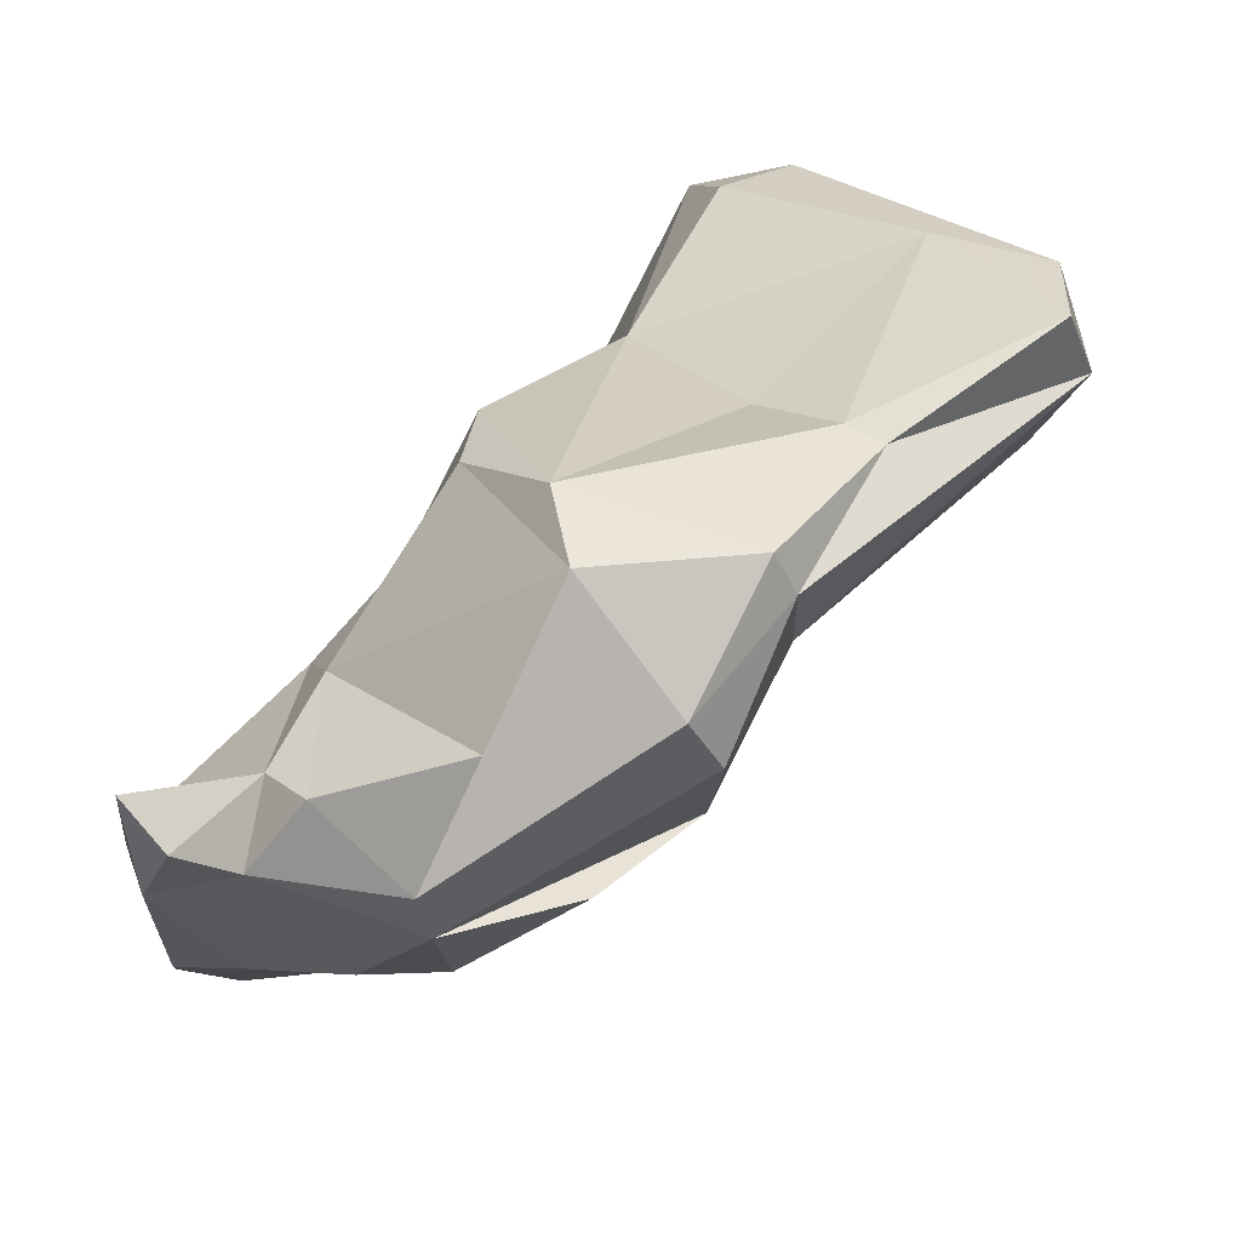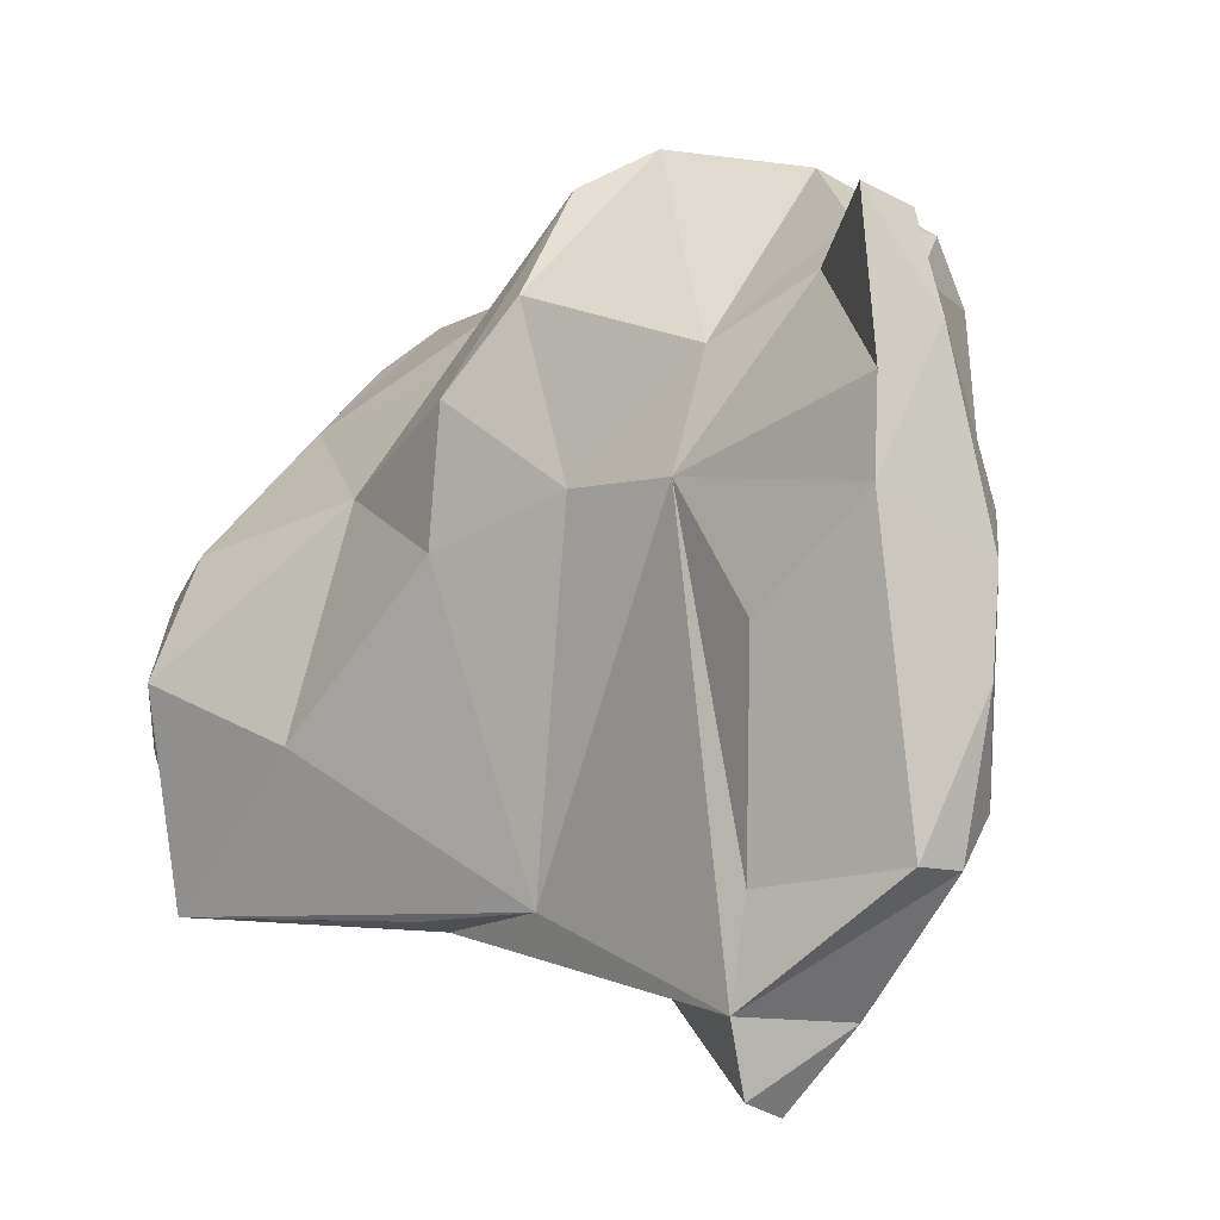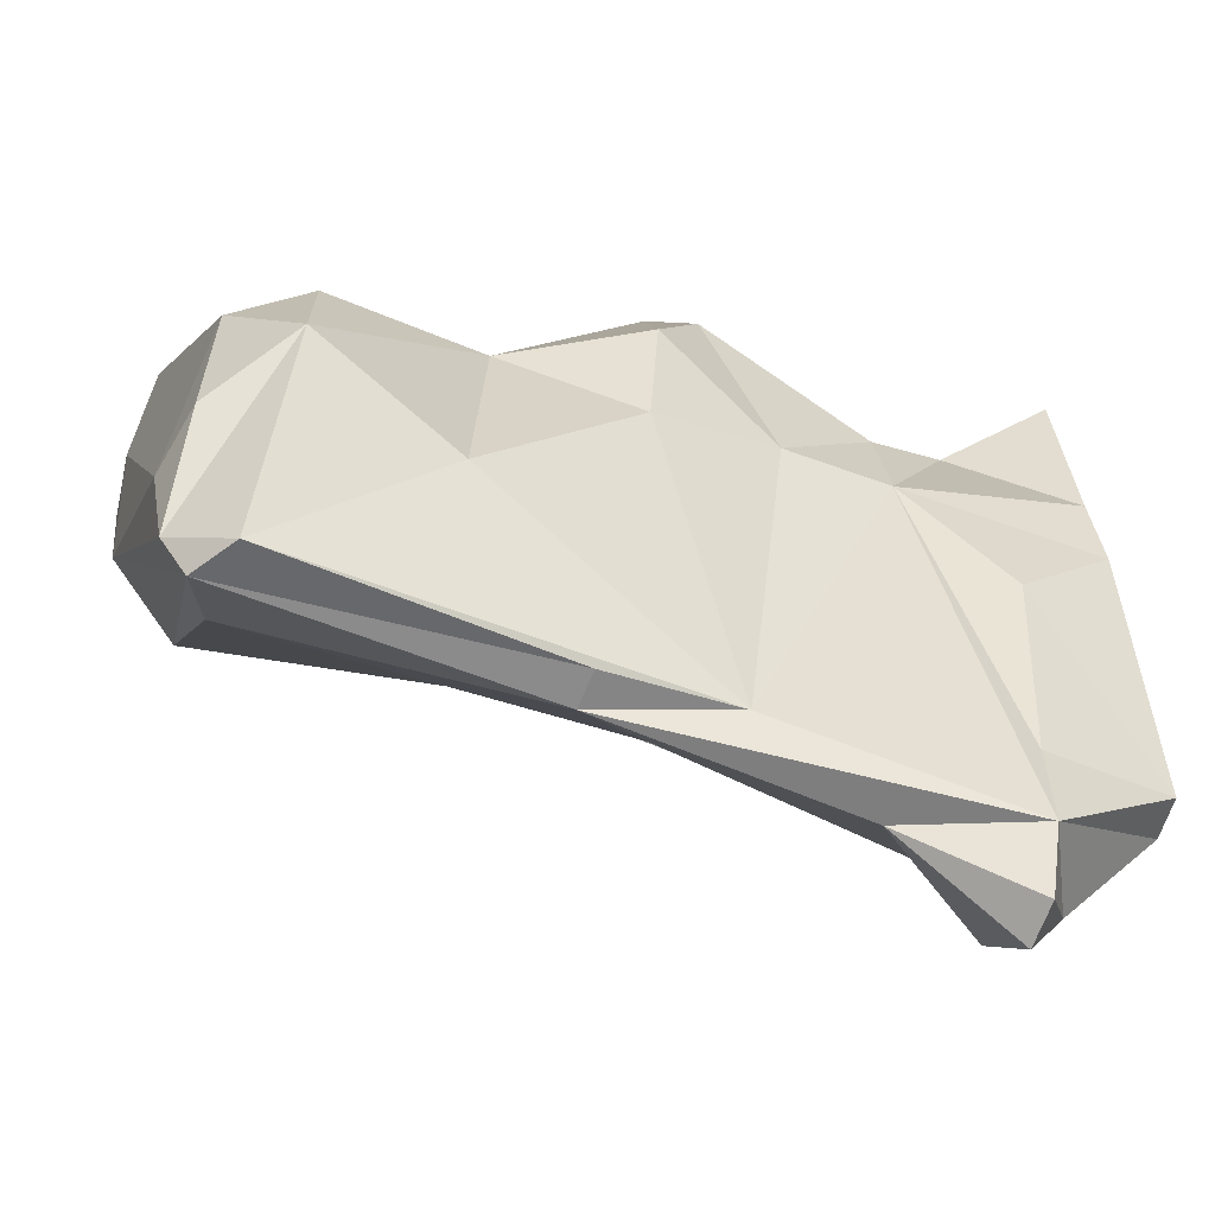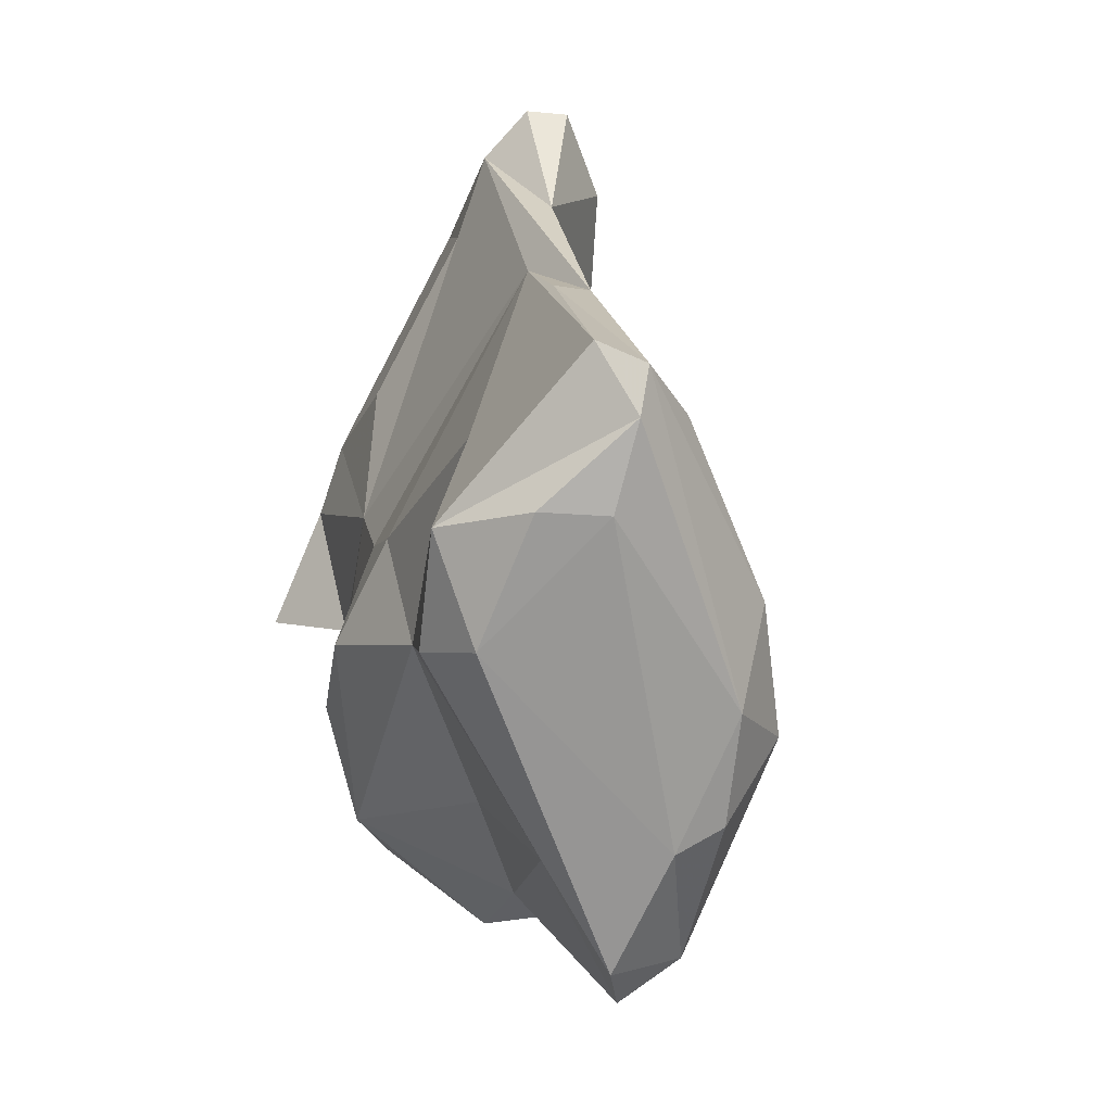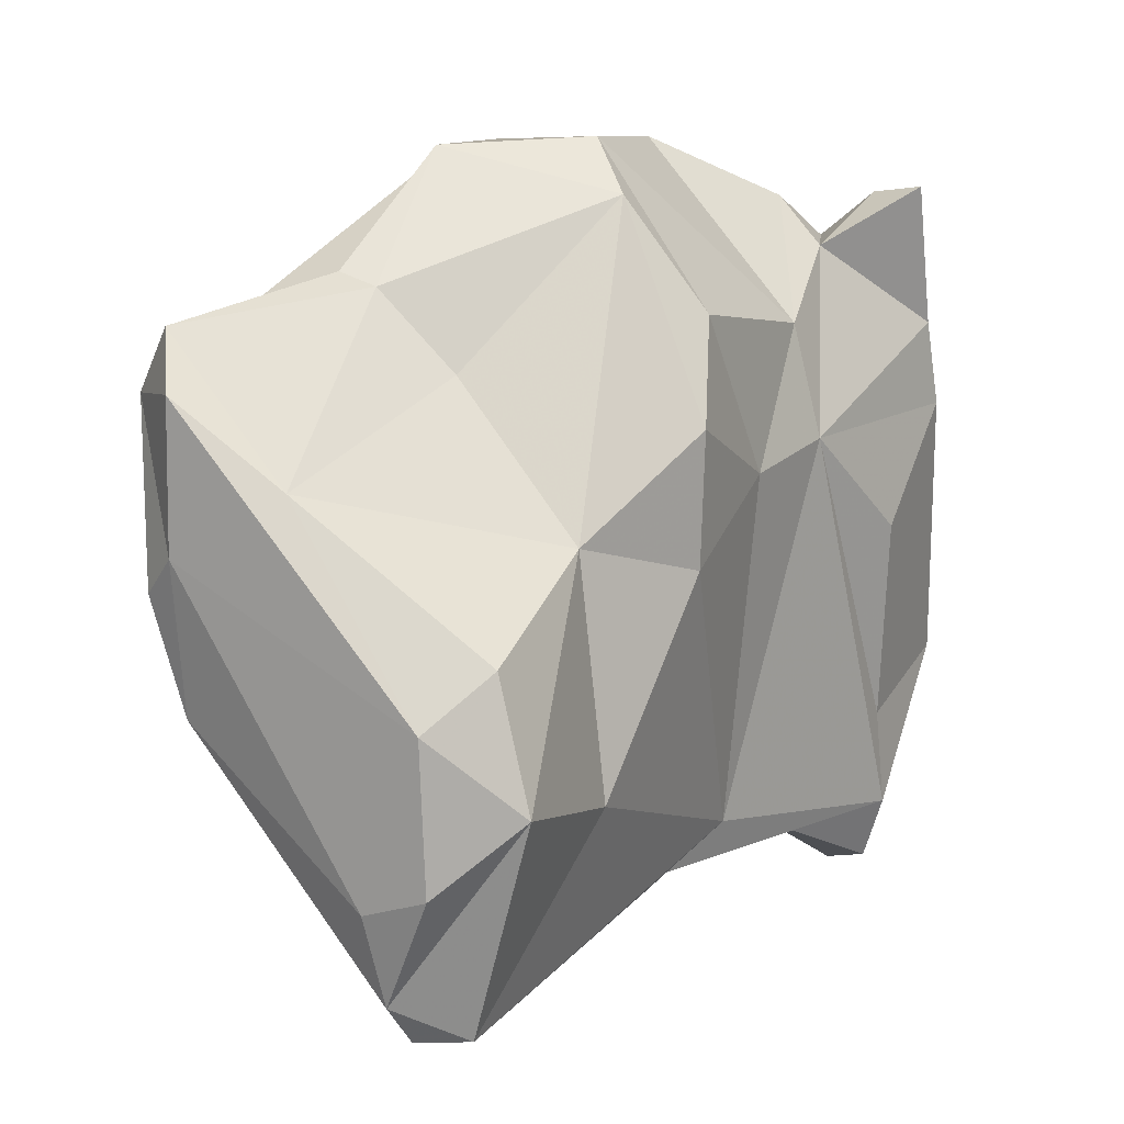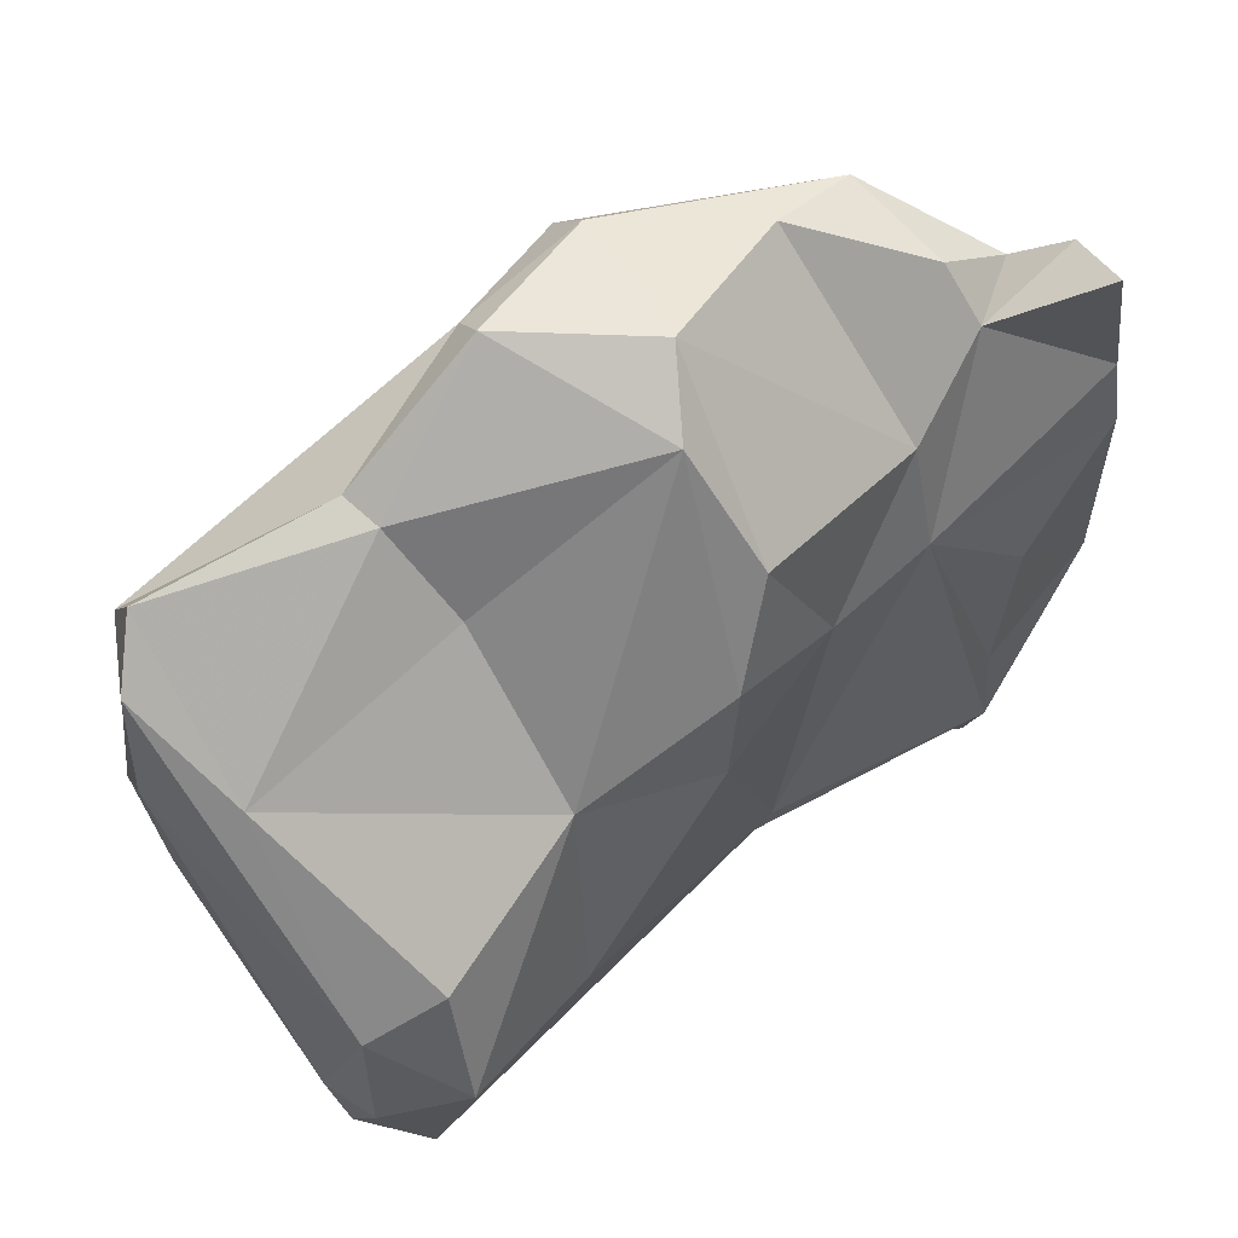
<metadata>
{"format":"obj","ext":"obj","renderer":"f3d","projection":"perspective","resolution":1024,"background":"white","views":[{"elev":78.3,"azim":30.0,"up":"+Y"},{"elev":-1.6,"azim":-58.4,"up":"+Y"},{"elev":-48.5,"azim":-124.9,"up":"+Y"},{"elev":-75.6,"azim":-26.7,"up":"+Z"},{"elev":20.9,"azim":-155.2,"up":"+Y"},{"elev":63.9,"azim":-142.4,"up":"+Y"}]}
</metadata>
<code>
v 201.1 237.5 125.2
v 200.9 246.1 124.3
v 201.3 236.9 120.8
v 202.4 237.4 125.7
v 201.3 248.7 124.2
v 201.2 243.1 121
v 201.5 231.9 120.6
v 203.3 233.7 122.7
v 202.7 250 125.2
v 202.8 231.4 120.9
v 203.2 244.4 126.3
v 200.9 234 120.6
v 201.5 253.1 123.6
v 203.2 252.6 124.2
v 202.6 246.6 118.1
v 202.8 241.6 126.3
v 203.3 245 110.4
v 203.2 246.5 114.7
v 204 251.5 112.7
v 203.6 235.9 113.5
v 203.3 248.9 110.8
v 203.9 251.5 121.4
v 205 233.5 121.5
v 203.5 234.1 117.3
v 205.4 235.1 109.6
v 204.7 251.3 123.6
v 203.8 239.9 105.4
v 205 245.7 125.4
v 204 238.6 125.7
v 204.3 235.4 109.4
v 203.7 241.7 100.6
v 205.3 235.1 100.4
v 208.2 255.8 114.4
v 203.6 249.9 118.4
v 206.2 243.9 99.49
v 206.8 237.7 122.1
v 205.3 252.9 121.5
v 205.9 239.7 99.07
v 207.8 238.6 114.8
v 208.6 252.9 122.2
v 208.6 240.4 122.6
v 207.4 244.8 124.2
v 209.6 241.9 119.3
v 208.6 235.9 101.3
v 208.5 254.9 118.9
v 205.2 246.6 106.6
v 205 245.2 101.4
v 206.6 254.6 112.7
v 209.7 240.2 111.3
v 209.5 245.8 122.9
v 209.2 251 122.7
v 207.2 236.2 99.29
v 209.3 250.5 107.7
v 211.9 255.7 111.8
v 211.8 243.4 116
v 213.1 239.8 102.5
v 207.8 238.9 99.12
v 211.9 249.3 119.9
v 213.2 253.6 116.3
v 210.7 249 101.2
v 212.1 255.1 116
v 213.1 246.8 116.4
v 213.1 252 112.6
v 206.8 235 99.96
v 212.8 254.7 112.2
v 212.3 247.4 112.5
v 214.9 252.5 102.6
v 211.6 252.7 107.6
v 215.4 243.3 103
v 213.6 242.5 100.6
v 212.7 253 107.6
v 213.9 247 100.5
v 214.8 245.8 100.9
v 214 251.2 101
v 216 250.5 102.9
g foo
f 14 13 9
f 14 9 26
f 26 9 28
f 13 5 9
f 11 28 9
f 29 28 11
f 9 5 2
f 11 9 2
f 16 11 2
f 29 11 16
f 4 29 16
f 2 1 16
f 4 16 1
f 37 26 40
f 51 40 26
f 42 51 26
f 50 51 42
f 14 22 13
f 26 37 22
f 26 22 14
f 42 26 28
f 41 50 42
f 5 13 22
f 41 42 28
f 5 15 2
f 5 22 15
f 15 6 2
f 29 41 28
f 41 29 36
f 36 29 23
f 6 1 2
f 23 29 4
f 1 6 3
f 8 23 4
f 3 12 1
f 4 1 12
f 23 8 10
f 7 8 12
f 8 4 12
f 10 8 7
f 51 59 40
f 45 37 40
f 50 58 51
f 45 34 37
f 58 50 55
f 37 34 22
f 50 41 55
f 55 41 43
f 22 34 15
f 43 41 39
f 36 39 41
f 15 3 6
f 36 23 24
f 12 3 15
f 10 24 23
f 7 12 24
f 7 24 10
f 61 33 40
f 59 61 40
f 59 51 62
f 40 33 45
f 58 62 51
f 33 34 45
f 55 62 58
f 19 18 34
f 49 55 43
f 34 18 15
f 39 49 43
f 25 39 36
f 24 25 36
f 15 20 12
f 15 18 20
f 20 25 12
f 25 24 12
f 54 61 65
f 59 65 61
f 61 54 33
f 59 63 65
f 63 59 62
f 54 48 33
f 63 62 66
f 19 33 48
f 33 19 34
f 62 55 66
f 66 55 49
f 21 19 48
f 18 19 21
f 17 18 21
f 20 18 17
f 25 20 30
f 71 54 65
f 75 71 65
f 48 54 68
f 68 54 71
f 75 65 63
f 68 53 48
f 53 46 48
f 66 49 56
f 46 21 48
f 39 44 49
f 21 46 17
f 17 46 27
f 44 39 25
f 20 17 27
f 20 32 30
f 67 71 75
f 71 67 68
f 75 63 69
f 69 63 66
f 53 68 60
f 53 60 46
f 60 47 46
f 56 69 66
f 44 56 49
f 47 31 46
f 46 31 27
f 25 64 44
f 30 64 25
f 31 32 27
f 27 32 20
f 64 30 32
f 74 67 75
f 72 74 75
f 73 72 75
f 75 69 73
f 60 68 67
f 60 67 74
f 35 74 72
f 70 73 69
f 70 72 73
f 35 60 74
f 69 56 70
f 64 70 56
f 57 72 70
f 47 60 35
f 57 35 72
f 52 57 70
f 52 70 64
f 64 56 44
f 31 47 35
f 38 31 35
f 38 35 57
f 52 38 57
f 31 38 52
f 52 32 31
f 64 32 52
g

</code>
